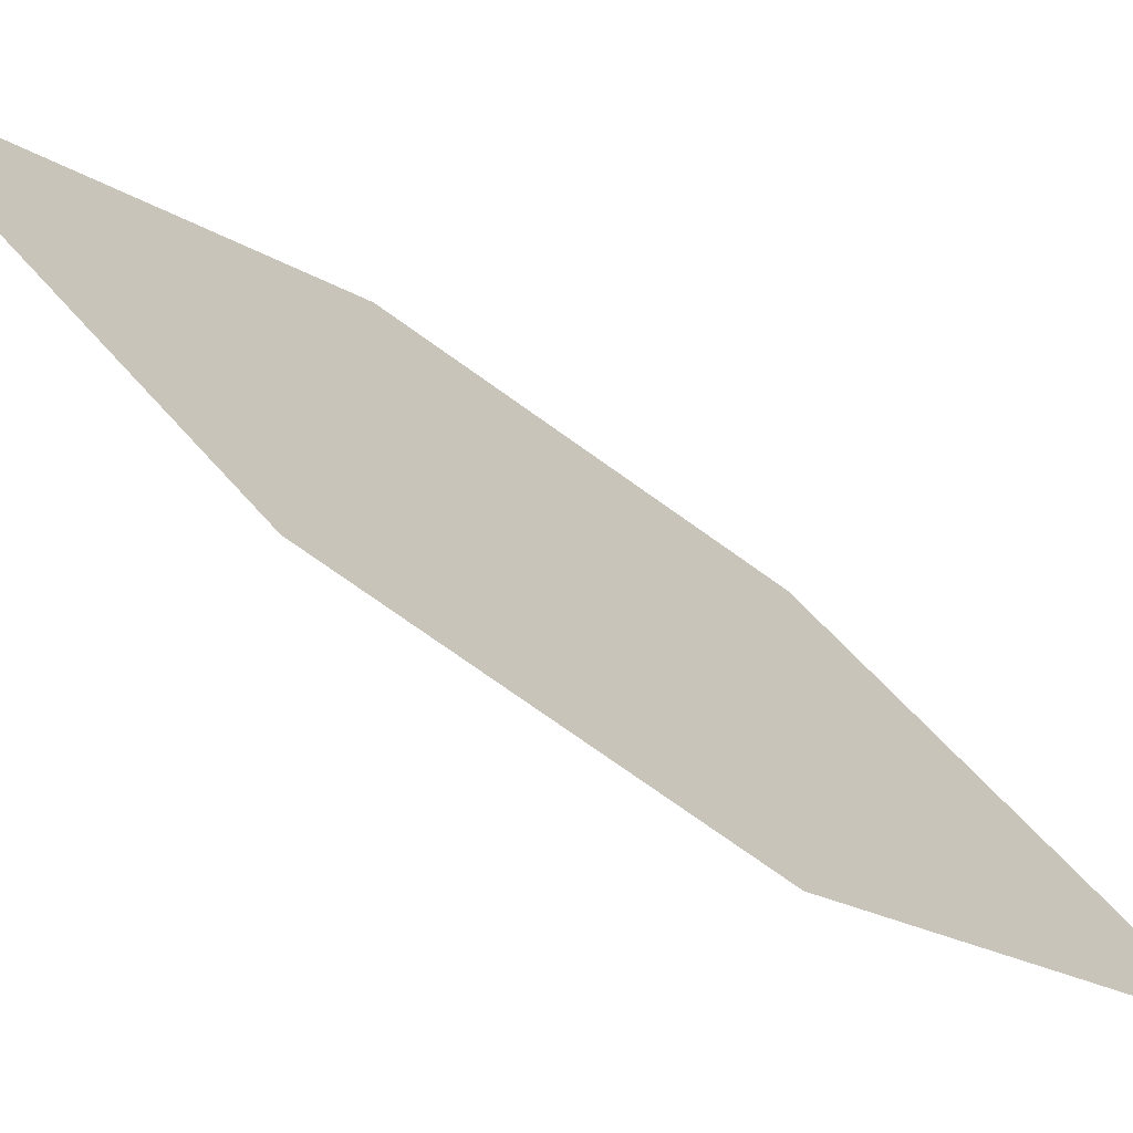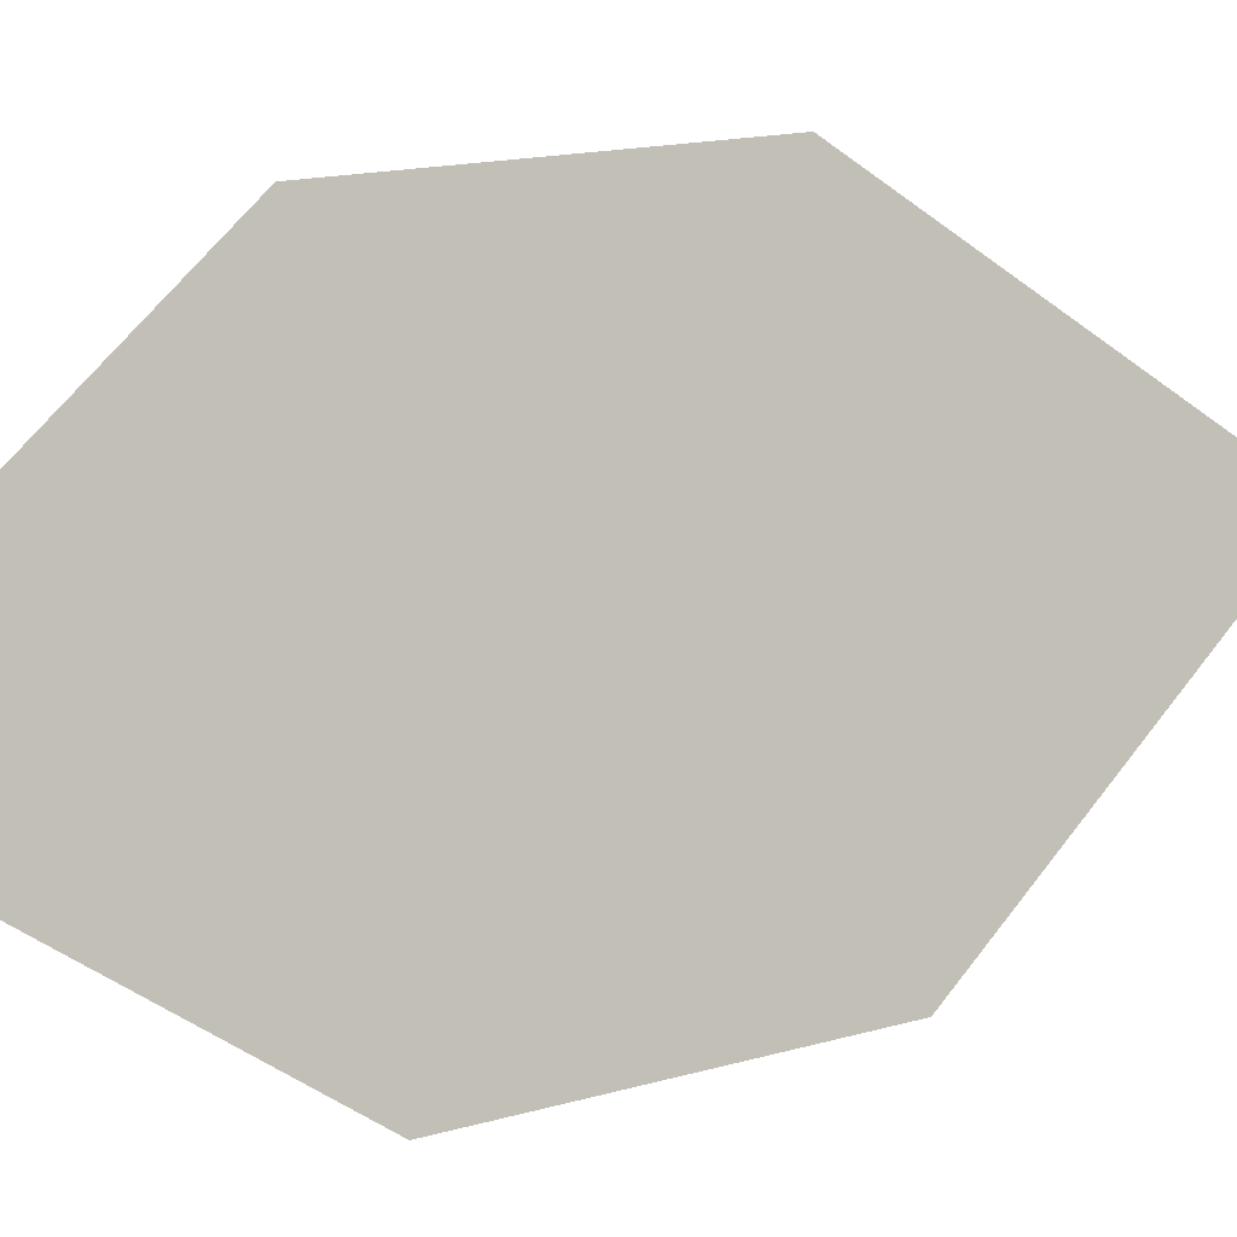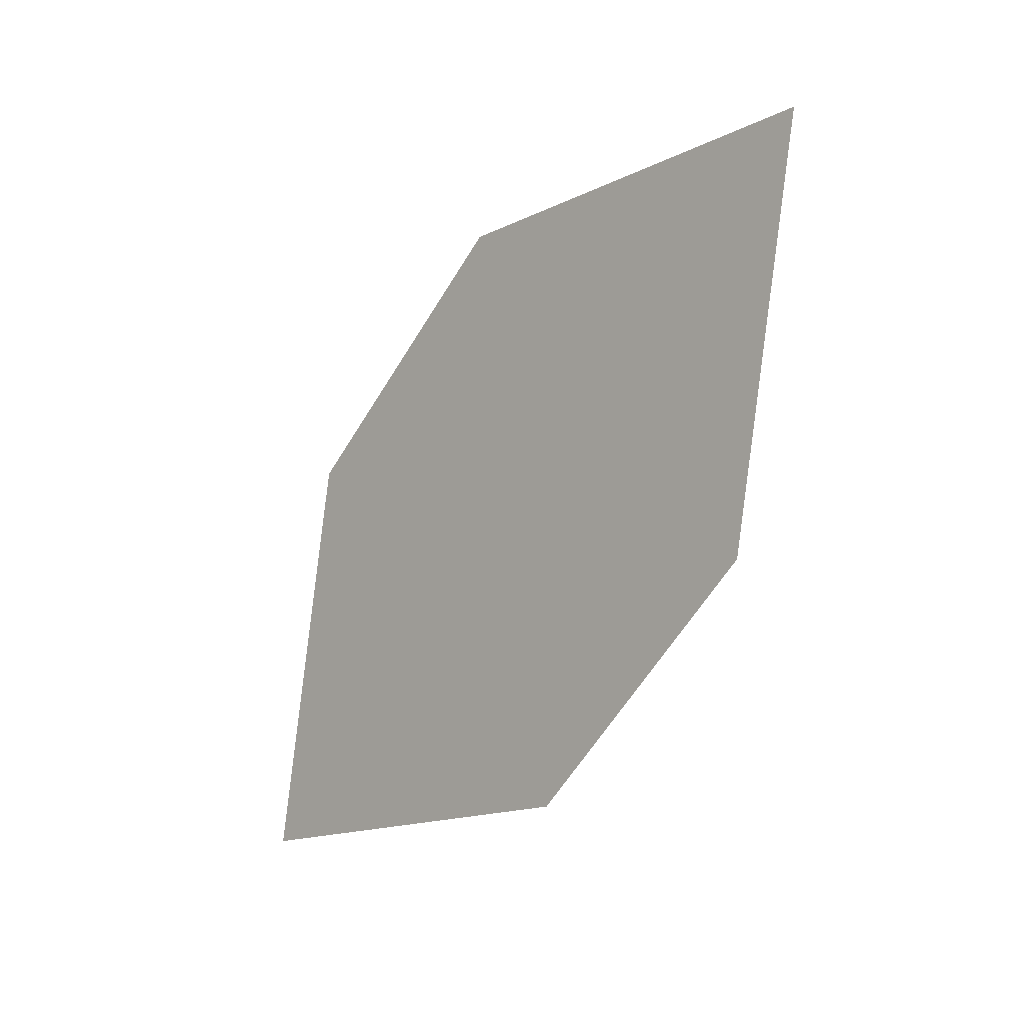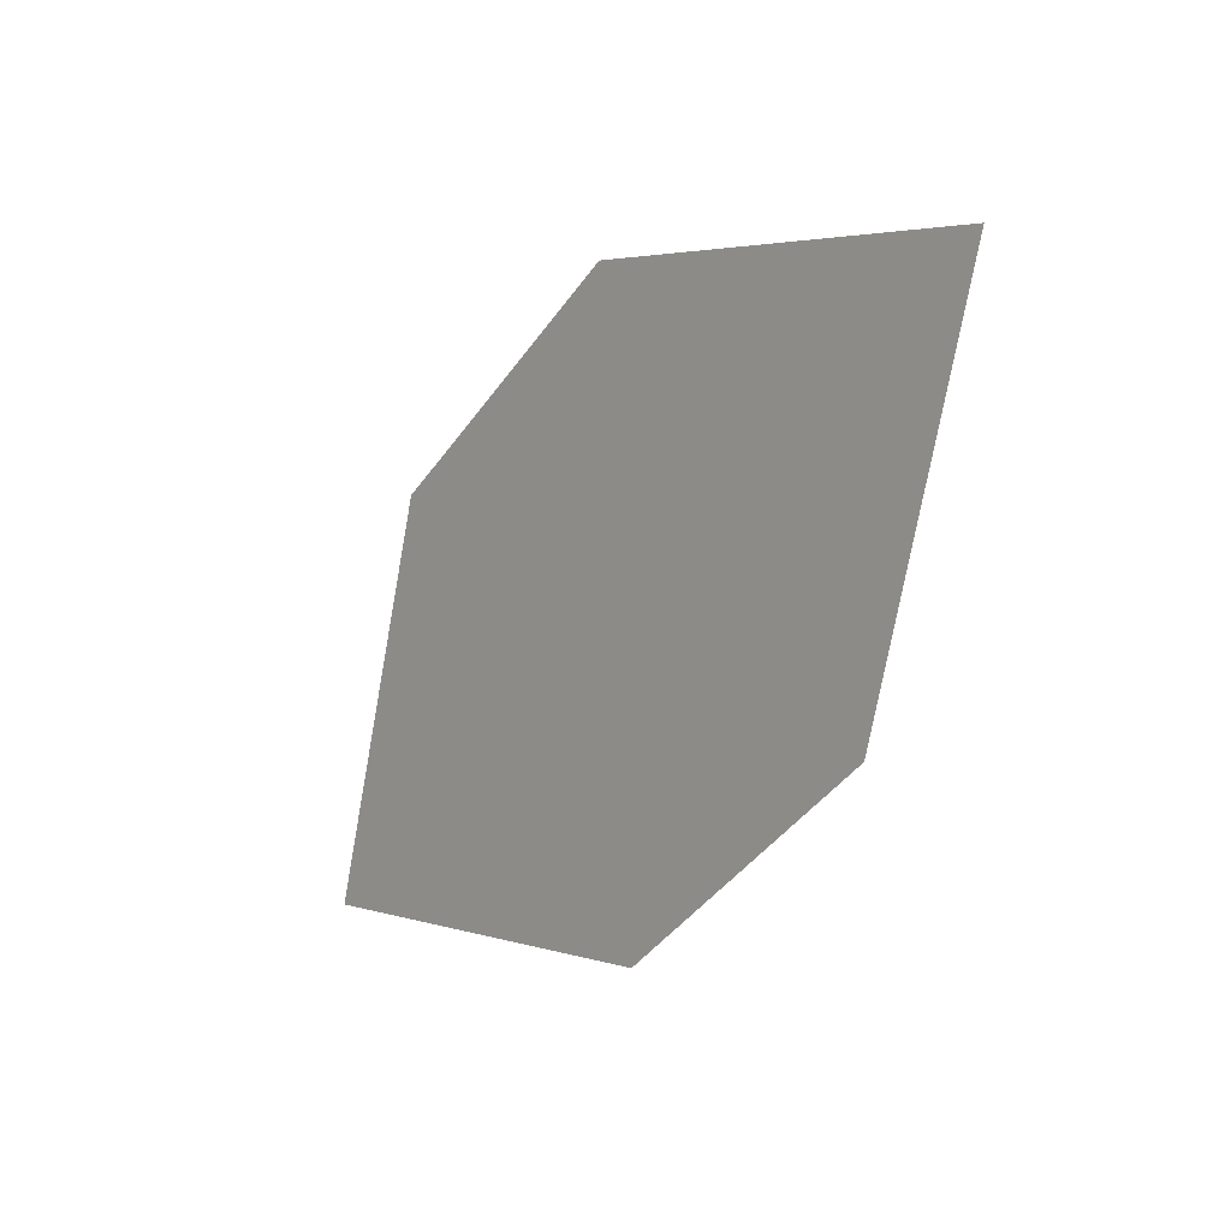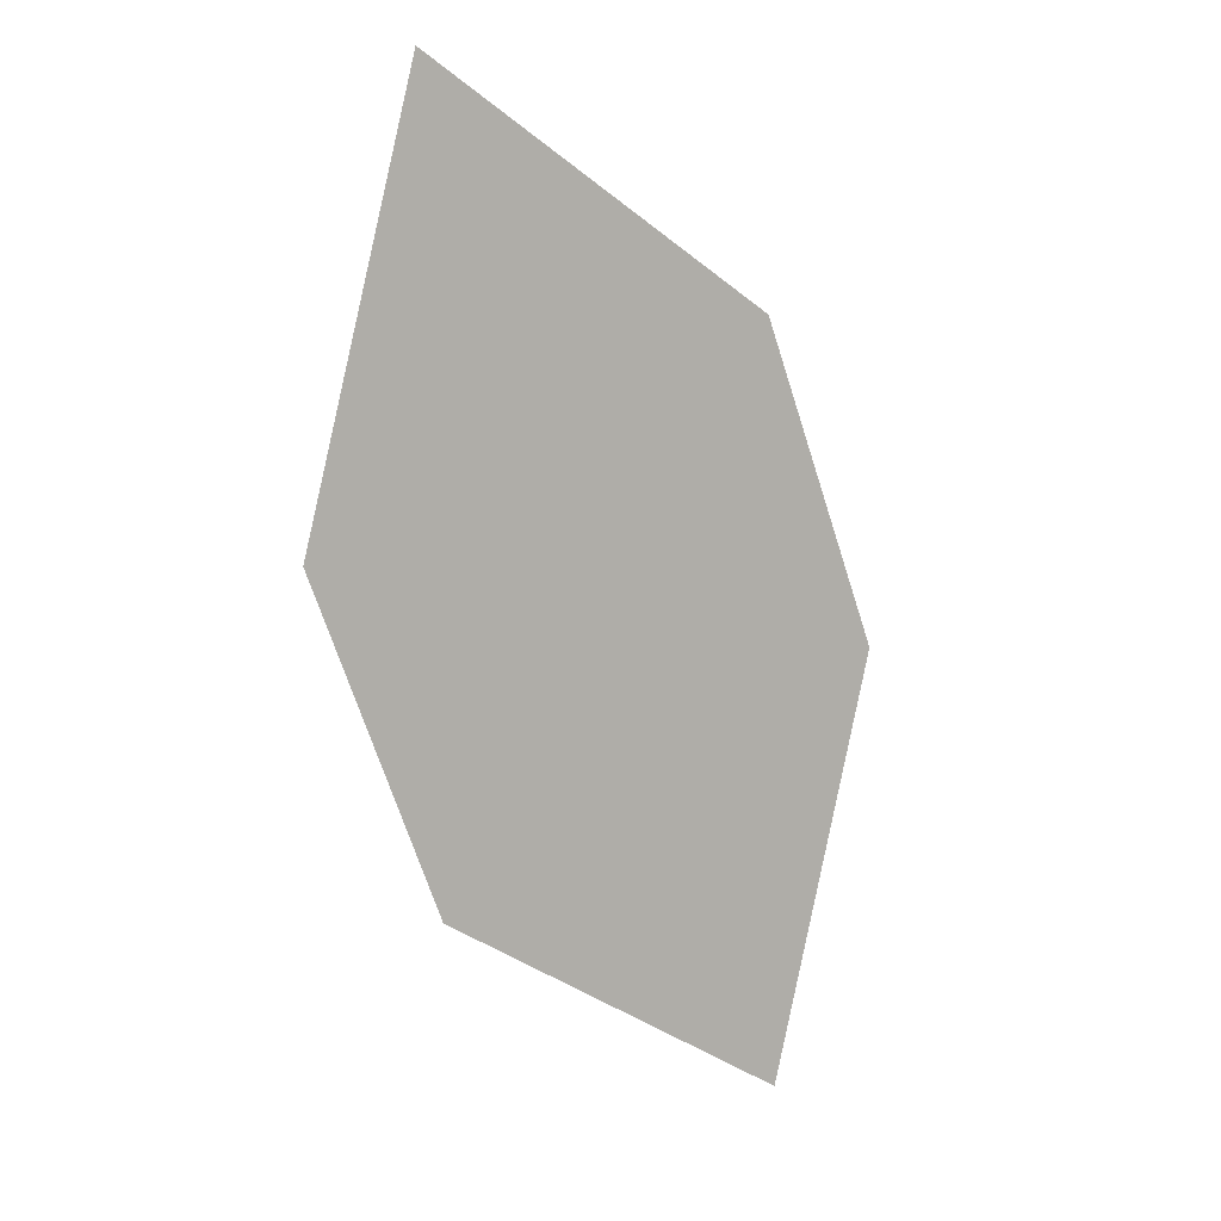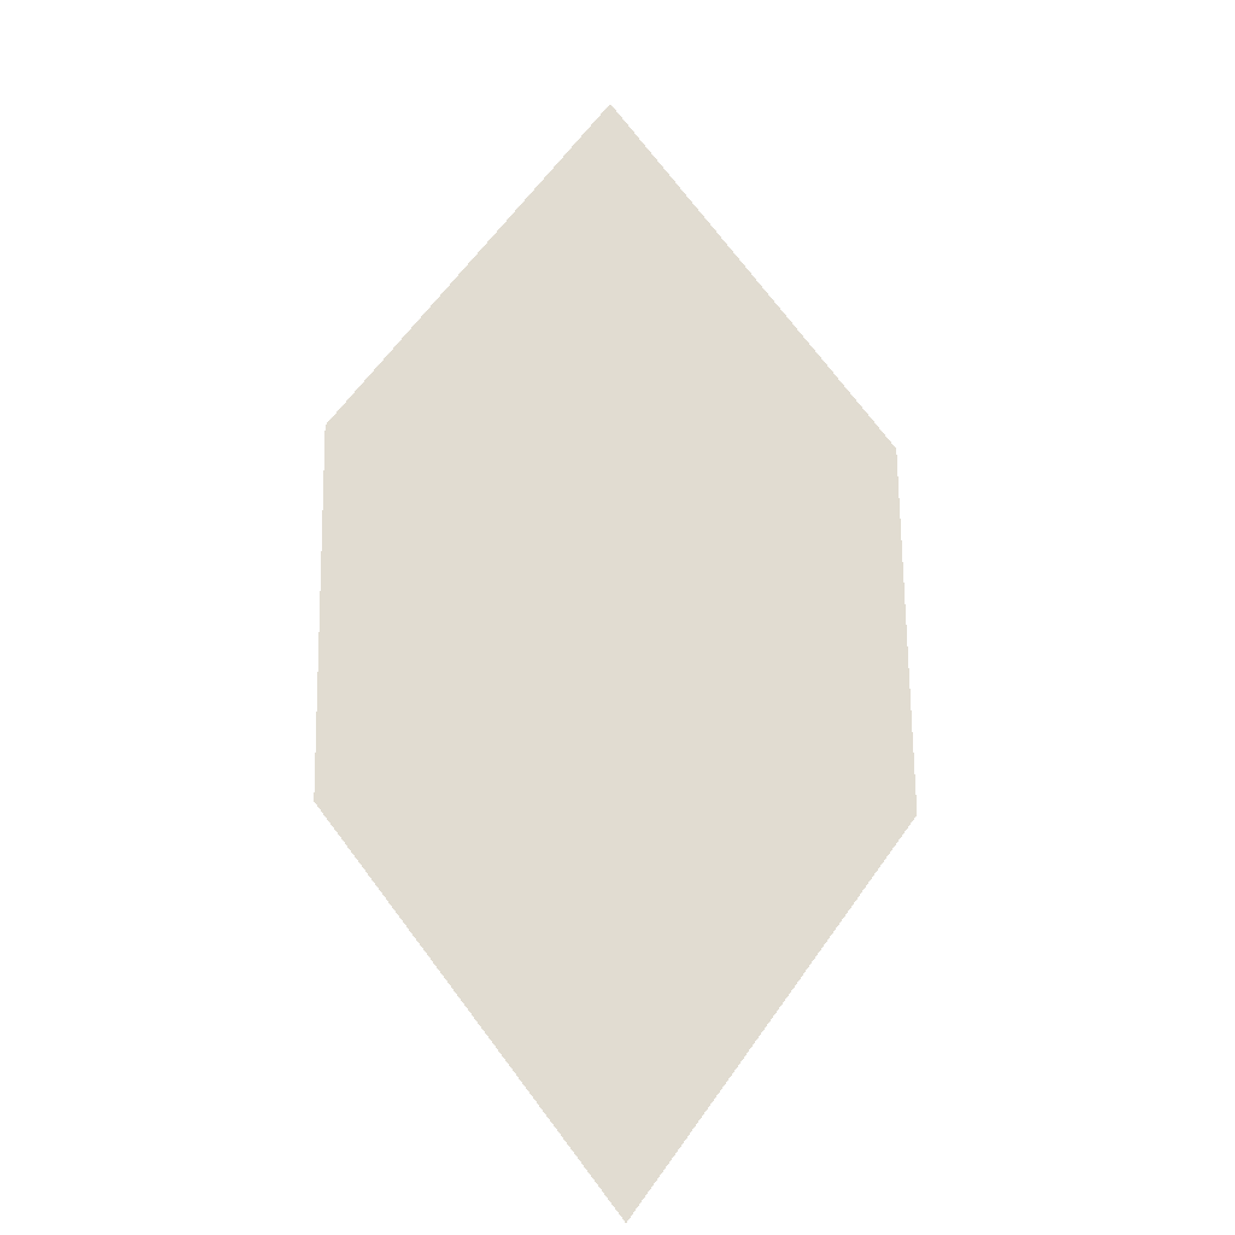
<metadata>
{"format":"obj","ext":"obj","renderer":"f3d","projection":"perspective","resolution":1024,"background":"white","views":[{"elev":-24.1,"azim":87.0,"up":"+Z"},{"elev":-44.7,"azim":-85.9,"up":"+Z"},{"elev":44.0,"azim":103.5,"up":"+Y"},{"elev":59.3,"azim":108.1,"up":"+Y"},{"elev":51.1,"azim":1.8,"up":"+Y"},{"elev":-53.6,"azim":-143.5,"up":"+Y"}]}
</metadata>
<code>
o leaves.001
v 0.09341 0.04529 0.7155
v 0.08294 0.01086 0.7582
v 0.1362 -0.06628 0.7762
v 0.1324 0.005347 0.7133
v 0.1466 -0.03184 0.7335
v 0.09719 -0.02633 0.7784
f 1 2 6 3
f 1 3 5 4

</code>
